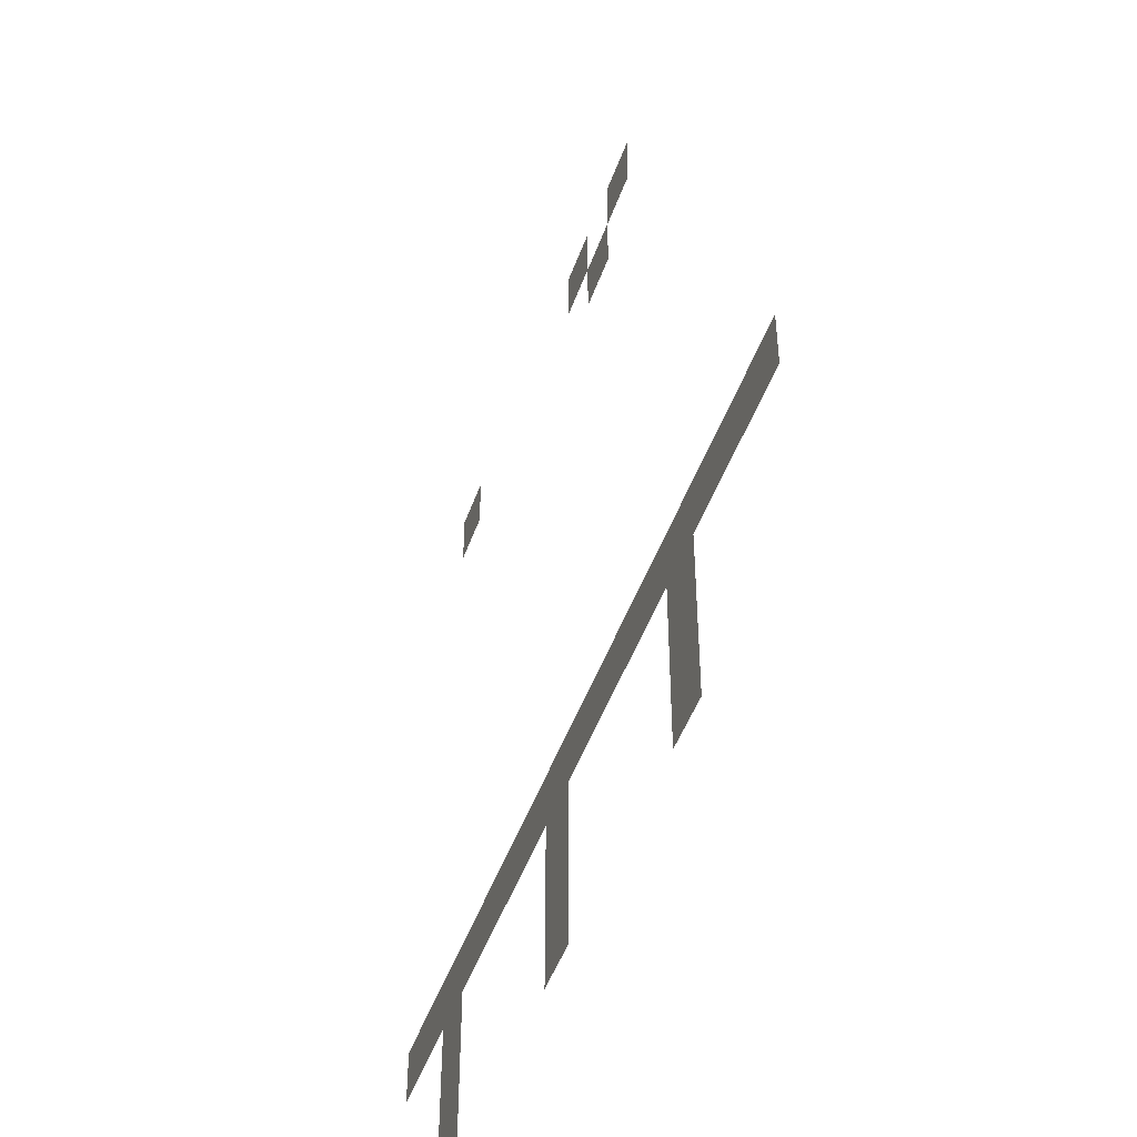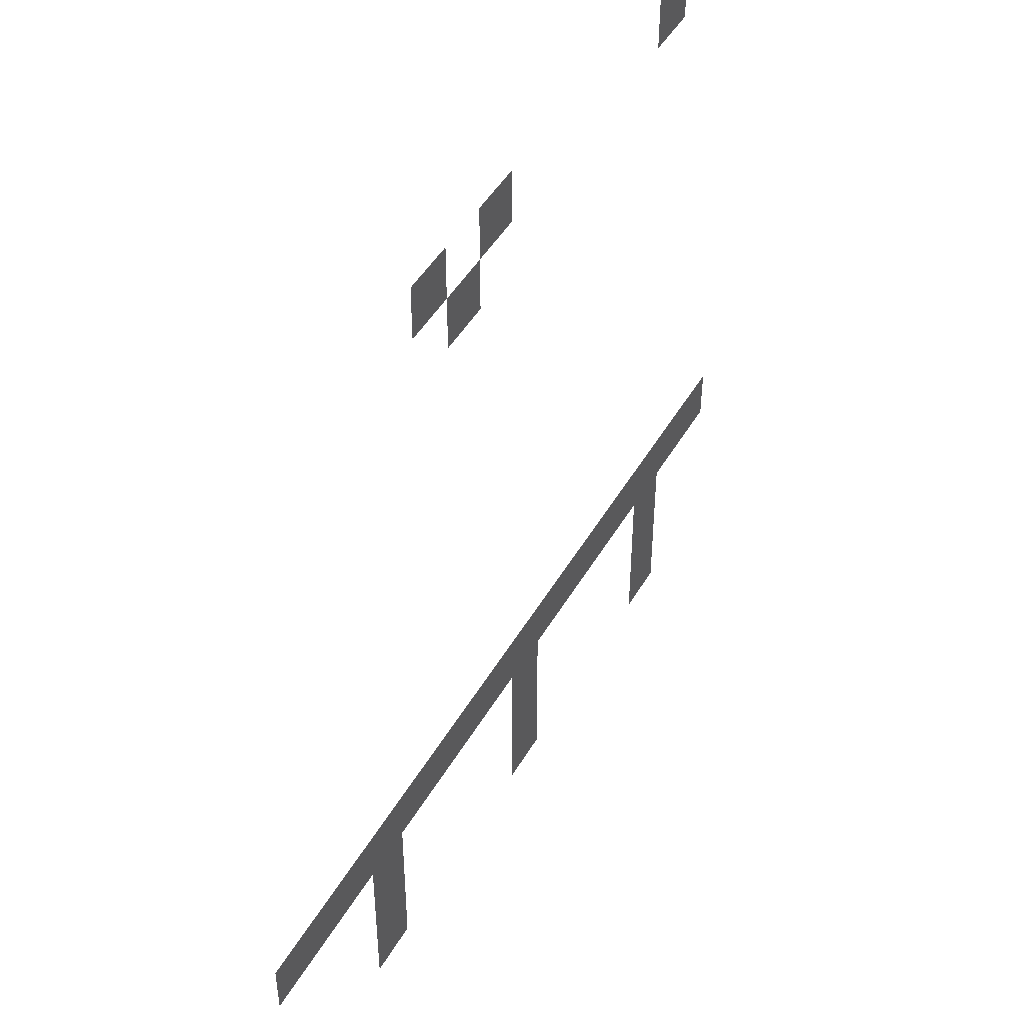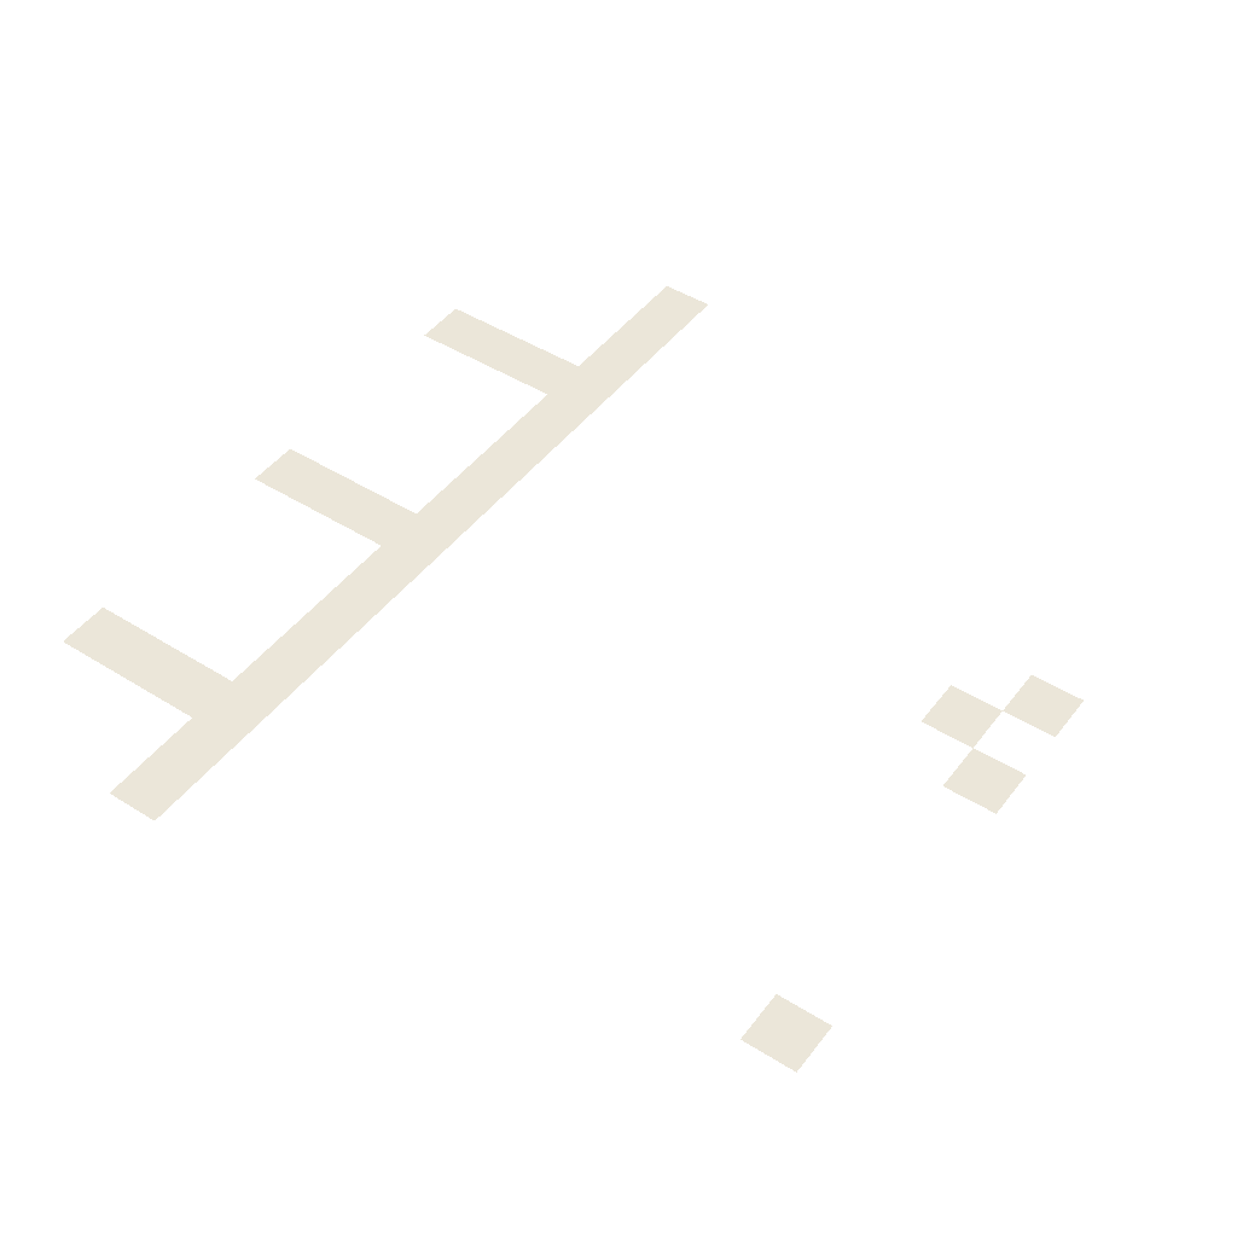
<metadata>
{"format":"obj","ext":"obj","renderer":"f3d","projection":"perspective","resolution":1024,"background":"white","views":[{"elev":-47.6,"azim":-109.1,"up":"+Y"},{"elev":47.0,"azim":-61.2,"up":"+Y"},{"elev":46.7,"azim":125.4,"up":"+Z"}]}
</metadata>
<code>
v -32 -16 0
v -48 -16 0
v -48 0 0
v -32 0 0
v -128 -16 0
v -144 -16 0
v -144 0 0
v -128 0 0
v -160 -16 0
v -176 -16 0
v -176 0 0
v -160 0 0
v -144 -32 0
v -160 -32 0
v -160 -16 0
v -144 -16 0
v 0 -192 0
v -16 -192 0
v -16 -176 0
v 0 -176 0
v -16 -192 0
v -32 -192 0
v -32 -176 0
v -16 -176 0
v -32 -192 0
v -48 -192 0
v -48 -176 0
v -32 -176 0
v -48 -192 0
v -64 -192 0
v -64 -176 0
v -48 -176 0
v -64 -192 0
v -80 -192 0
v -80 -176 0
v -64 -176 0
v -80 -192 0
v -96 -192 0
v -96 -176 0
v -80 -176 0
v -96 -192 0
v -112 -192 0
v -112 -176 0
v -96 -176 0
v -112 -192 0
v -128 -192 0
v -128 -176 0
v -112 -176 0
v -128 -192 0
v -144 -192 0
v -144 -176 0
v -128 -176 0
v -144 -192 0
v -160 -192 0
v -160 -176 0
v -144 -176 0
v -160 -192 0
v -176 -192 0
v -176 -176 0
v -160 -176 0
v -176 -192 0
v -192 -192 0
v -192 -176 0
v -176 -176 0
v -192 -192 0
v -208 -192 0
v -208 -176 0
v -192 -176 0
v -208 -192 0
v -224 -192 0
v -224 -176 0
v -208 -176 0
v -224 -192 0
v -240 -192 0
v -240 -176 0
v -224 -176 0
v -240 -192 0
v -256 -192 0
v -256 -176 0
v -240 -176 0
v -32 -208 0
v -48 -208 0
v -48 -192 0
v -32 -192 0
v -112 -208 0
v -128 -208 0
v -128 -192 0
v -112 -192 0
v -192 -208 0
v -208 -208 0
v -208 -192 0
v -192 -192 0
v -32 -224 0
v -48 -224 0
v -48 -208 0
v -32 -208 0
v -112 -224 0
v -128 -224 0
v -128 -208 0
v -112 -208 0
v -192 -224 0
v -208 -224 0
v -208 -208 0
v -192 -208 0
v -32 -240 0
v -48 -240 0
v -48 -224 0
v -32 -224 0
v -112 -240 0
v -128 -240 0
v -128 -224 0
v -112 -224 0
v -192 -240 0
v -208 -240 0
v -208 -224 0
v -192 -224 0
g Map1_mesh_0337
f 1 2 3 4
f 5 6 7 8
f 9 10 11 12
f 13 14 15 16
f 17 18 19 20
f 21 22 23 24
f 25 26 27 28
f 29 30 31 32
f 33 34 35 36
f 37 38 39 40
f 41 42 43 44
f 45 46 47 48
f 49 50 51 52
f 53 54 55 56
f 57 58 59 60
f 61 62 63 64
f 65 66 67 68
f 69 70 71 72
f 73 74 75 76
f 77 78 79 80
f 81 82 83 84
f 85 86 87 88
f 89 90 91 92
f 93 94 95 96
f 97 98 99 100
f 101 102 103 104
f 105 106 107 108
f 109 110 111 112
f 113 114 115 116

</code>
